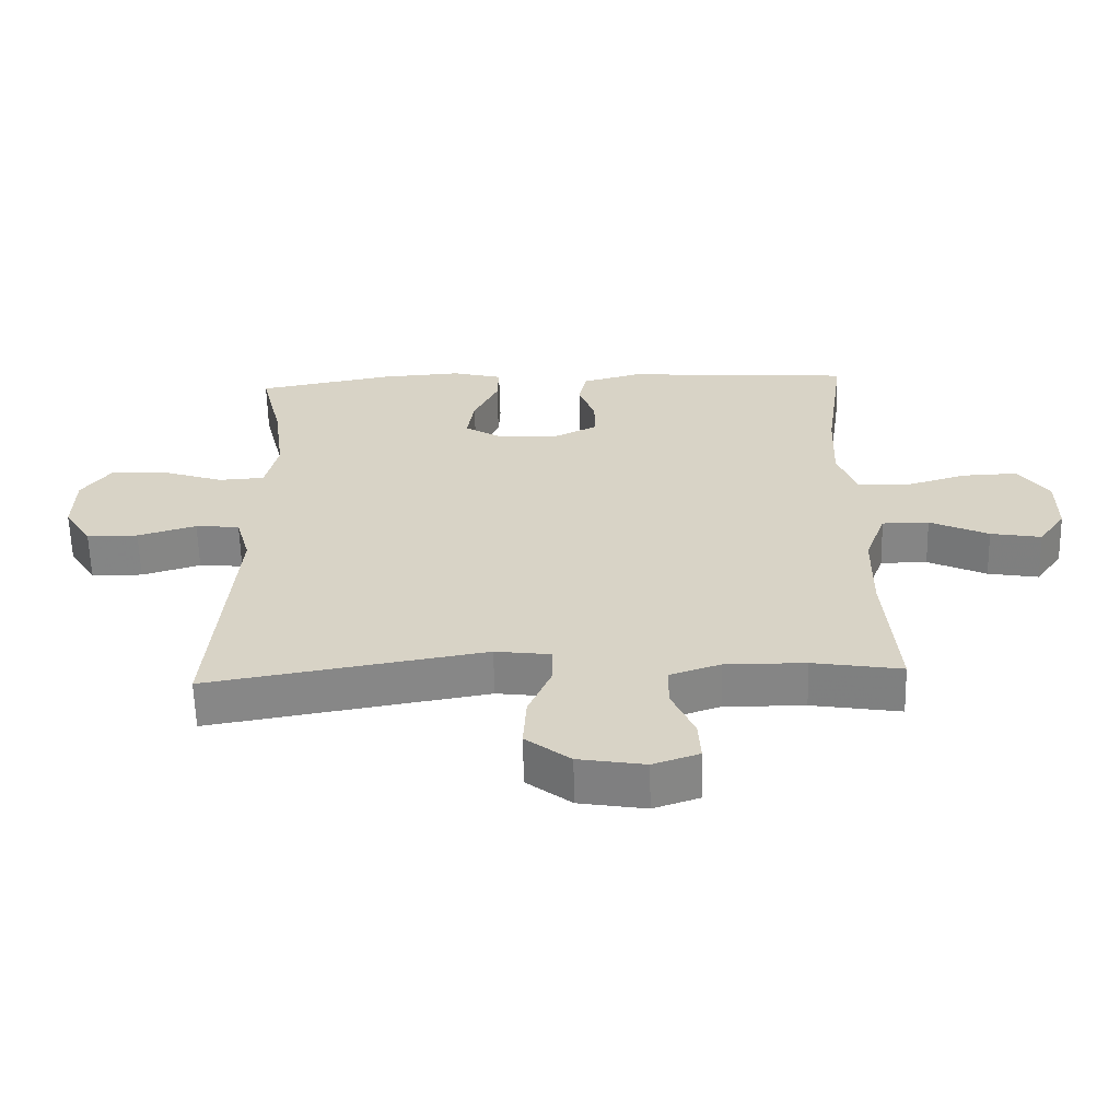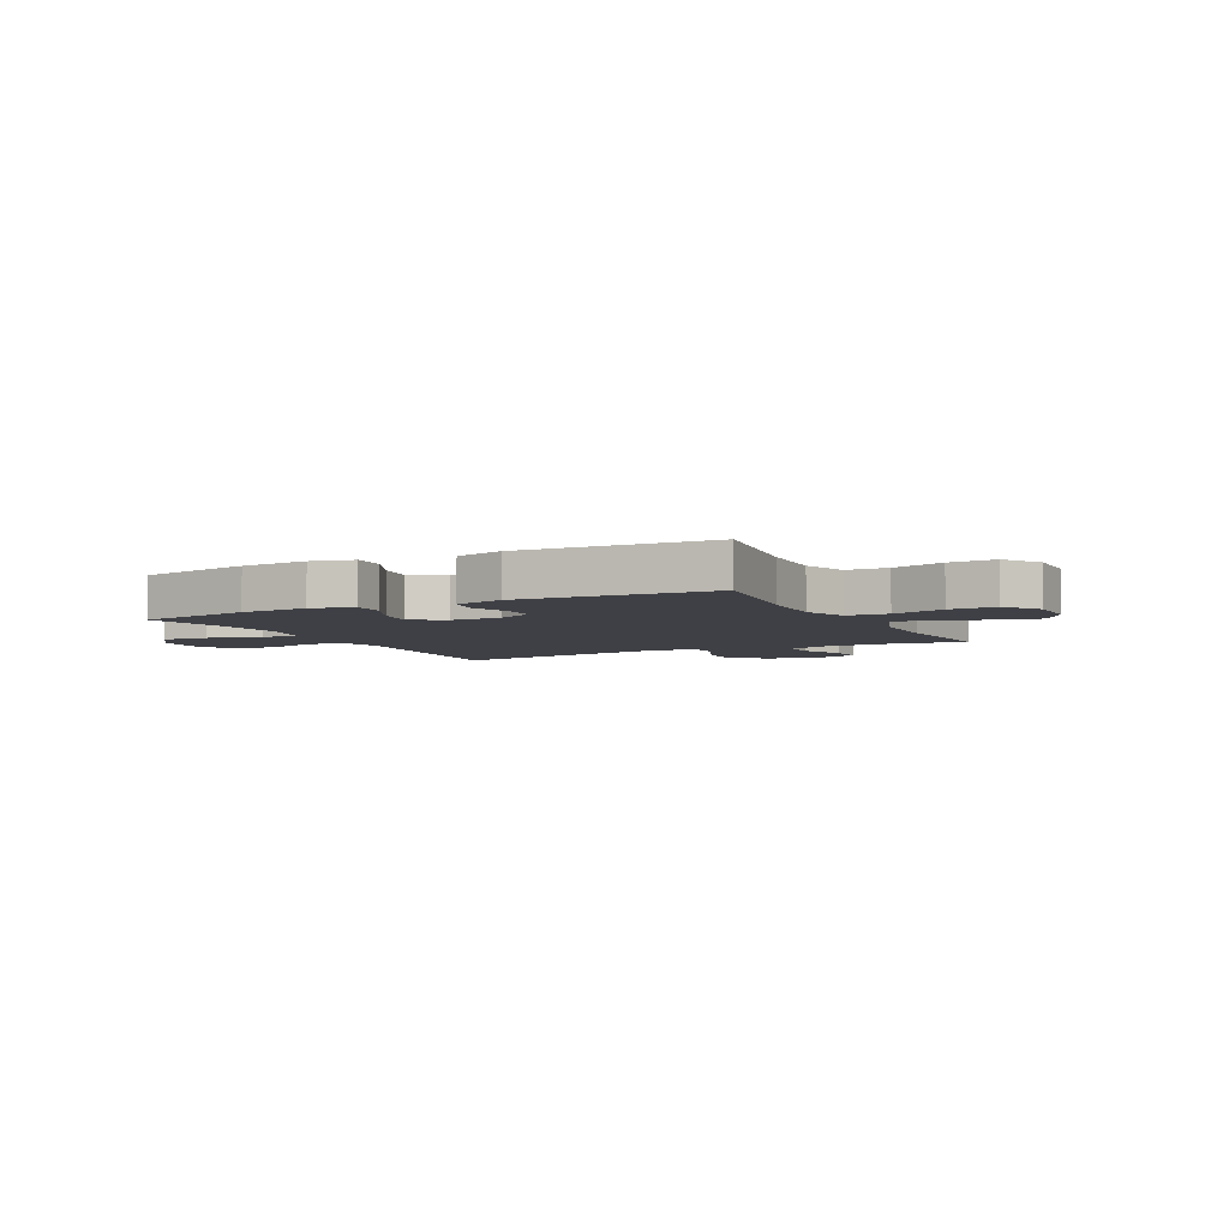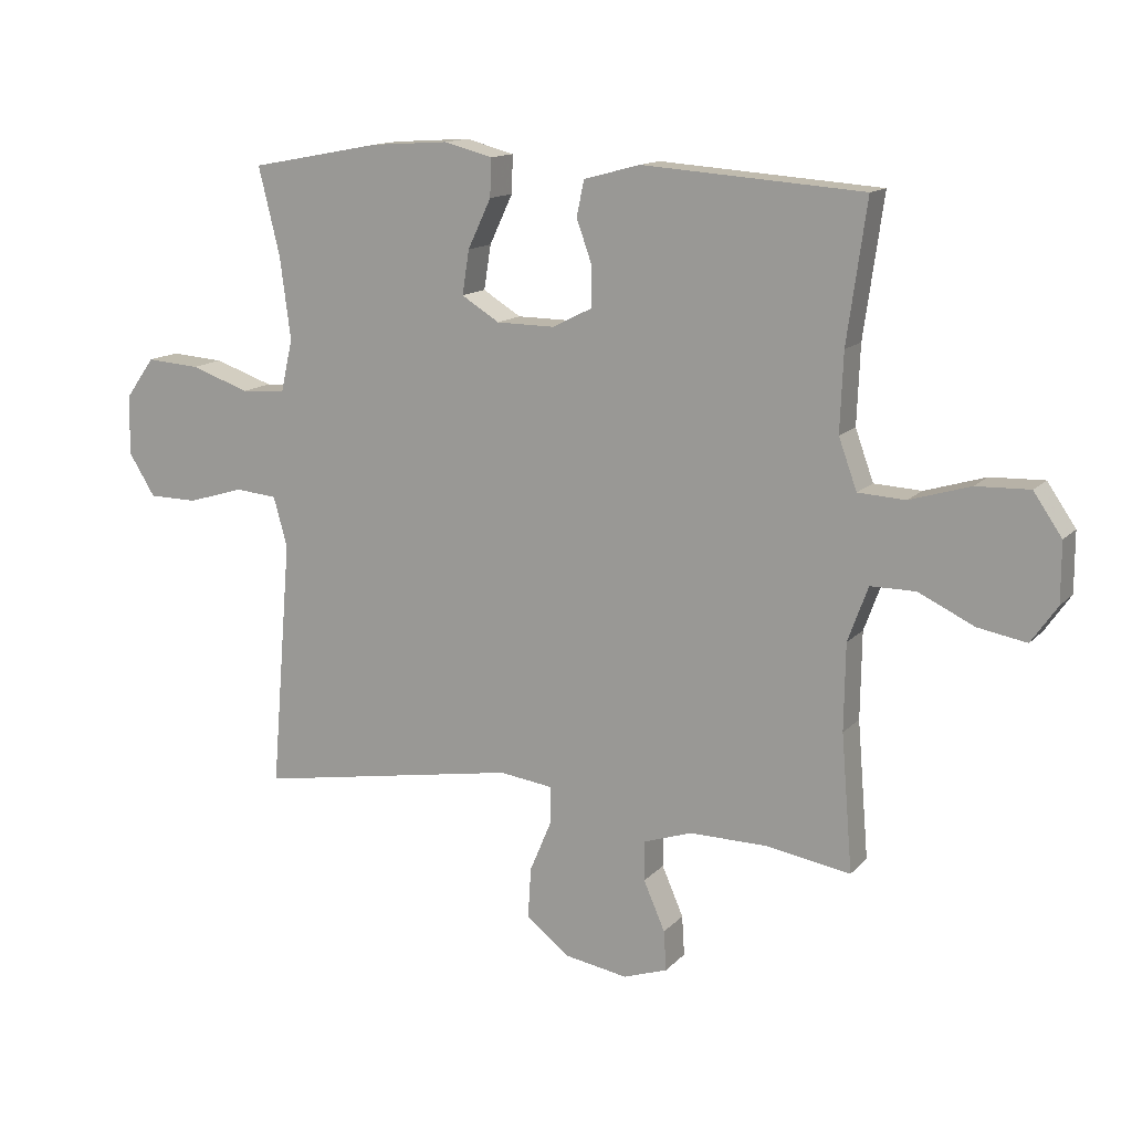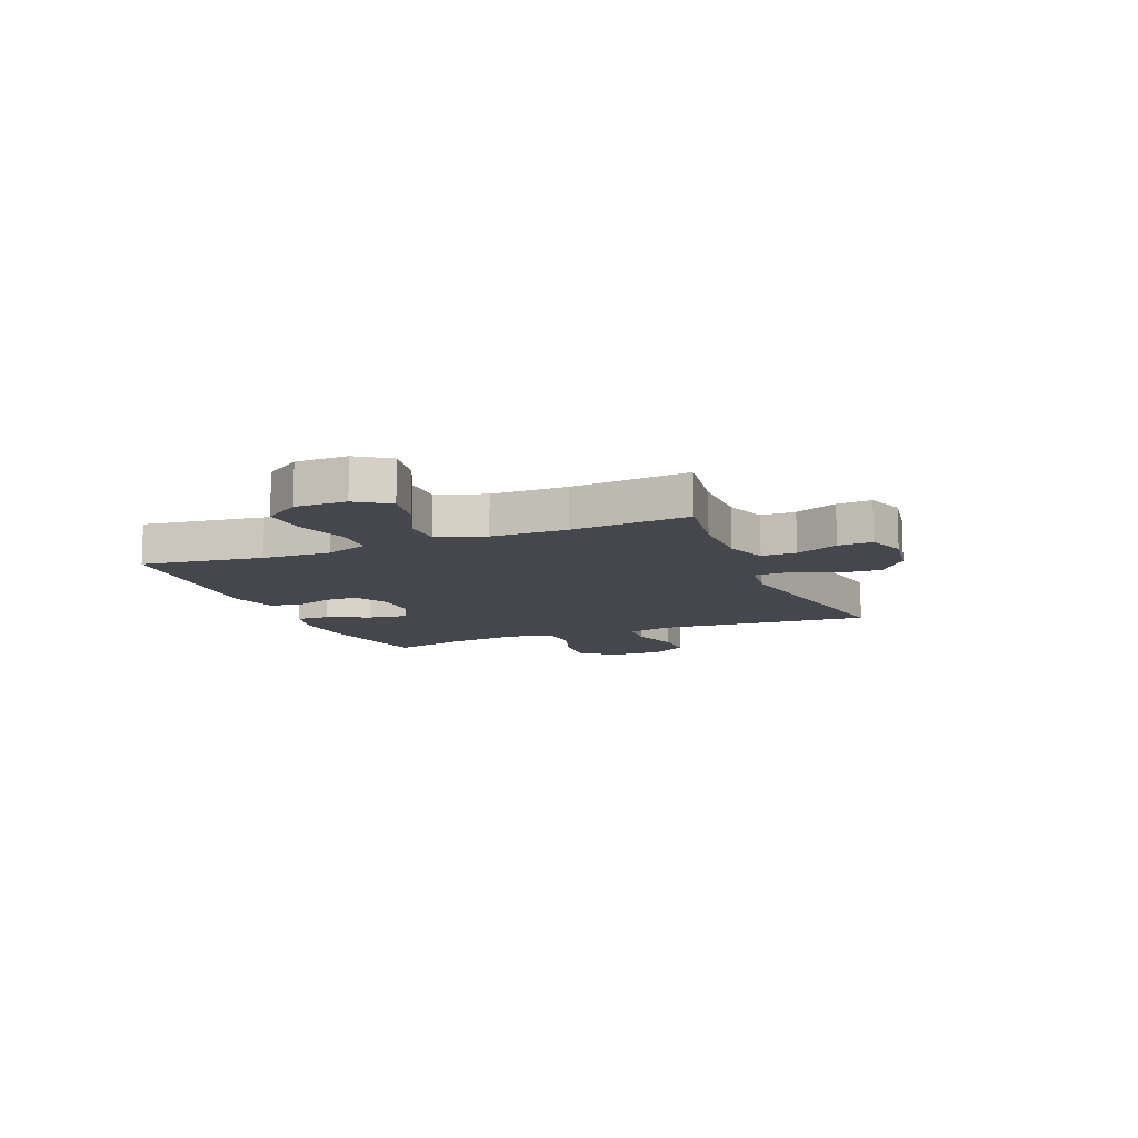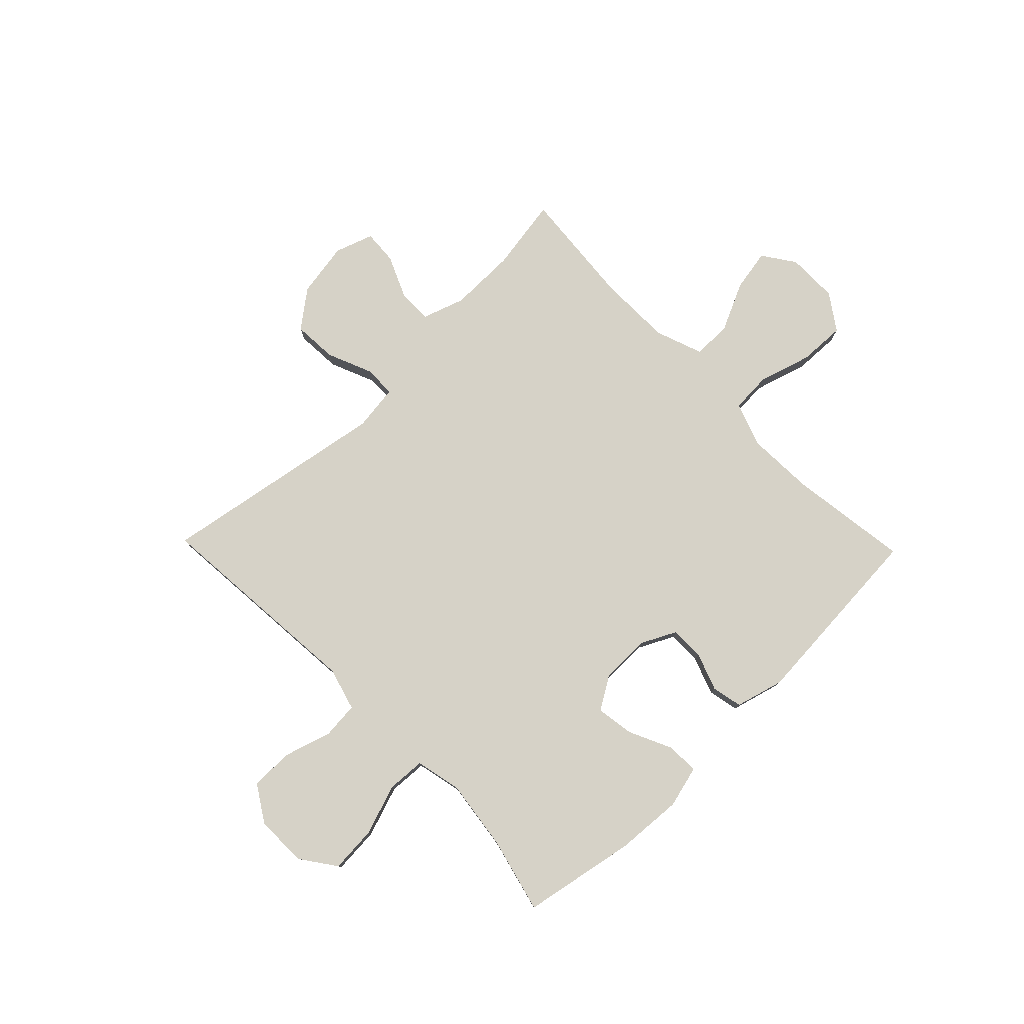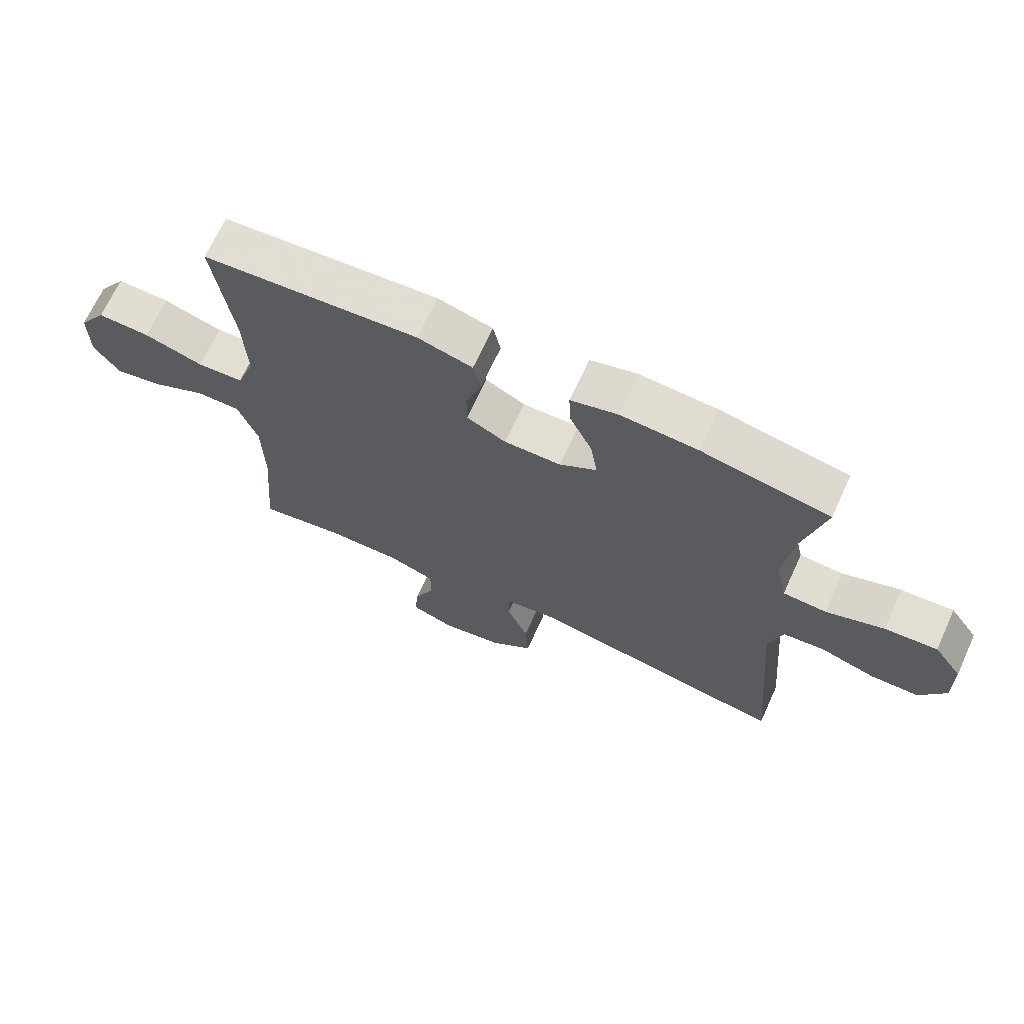
<metadata>
{"format":"obj","ext":"obj","renderer":"f3d","projection":"perspective","resolution":1024,"background":"white","views":[{"elev":-61.7,"azim":1.4,"up":"+Z"},{"elev":-5.2,"azim":27.1,"up":"+Y"},{"elev":13.7,"azim":26.2,"up":"+Z"},{"elev":-11.0,"azim":112.4,"up":"+Y"},{"elev":78.6,"azim":-44.1,"up":"+Y"},{"elev":68.1,"azim":-155.4,"up":"+Z"}]}
</metadata>
<code>
v 0.5 0.07 -0.5
v 0.365 0.07 -0.478
v 0.243 0.07 -0.477
v 0.166 0.07 -0.503
v 0.166 0.07 -0.566
v 0.2 0.07 -0.644
v 0.204 0.07 -0.707
v 0.134 0.07 -0.731
v 0.033 0.07 -0.714
v -0.035 0.07 -0.661
v -0.03 0.07 -0.58
v 0.005 0.07 -0.497
v 0.004 0.07 -0.439
v -0.08 0.07 -0.428
v -0.5 0.07 -0.5
v -0.477 0.07 -0.224
v -0.467 0.07 -0.104
v -0.489 0.07 -0.025
v -0.556 0.07 -0.019
v -0.645 0.07 -0.046
v -0.723 0.07 -0.045
v -0.765 0.07 0.022
v -0.763 0.07 0.117
v -0.717 0.07 0.181
v -0.632 0.07 0.175
v -0.538 0.07 0.143
v -0.468 0.07 0.147
v -0.449 0.07 0.231
v -0.466 0.07 0.361
v -0.5 0.07 0.5
v -0.292 0.07 0.539
v -0.169 0.07 0.547
v -0.092 0.07 0.527
v -0.094 0.07 0.467
v -0.131 0.07 0.389
v -0.142 0.07 0.319
v -0.082 0.07 0.282
v 0.01 0.07 0.281
v 0.074 0.07 0.313
v 0.074 0.07 0.375
v 0.049 0.07 0.445
v 0.061 0.07 0.501
v 0.15 0.07 0.525
v 0.5 0.07 0.5
v 0.469 0.07 0.279
v 0.464 0.07 0.155
v 0.493 0.07 0.075
v 0.568 0.07 0.071
v 0.664 0.07 0.1
v 0.749 0.07 0.103
v 0.794 0.07 0.037
v 0.794 0.07 -0.057
v 0.753 0.07 -0.116
v 0.676 0.07 -0.102
v 0.587 0.07 -0.06
v 0.516 0.07 -0.06
v 0.484 0.07 -0.147
v 0.482 0.07 -0.284
v 0.5 0 -0.5
v 0.365 0 -0.478
v 0.243 0 -0.477
v 0.166 0 -0.503
v 0.166 0 -0.566
v 0.2 0 -0.644
v 0.204 0 -0.707
v 0.134 0 -0.731
v 0.033 0 -0.714
v -0.035 0 -0.661
v -0.03 0 -0.58
v 0.005 0 -0.497
v 0.004 0 -0.439
v -0.08 0 -0.428
v -0.5 0 -0.5
v -0.477 0 -0.224
v -0.467 0 -0.104
v -0.489 0 -0.025
v -0.556 0 -0.019
v -0.645 0 -0.046
v -0.723 0 -0.045
v -0.765 0 0.022
v -0.763 0 0.117
v -0.717 0 0.181
v -0.632 0 0.175
v -0.538 0 0.143
v -0.468 0 0.147
v -0.449 0 0.231
v -0.466 0 0.361
v -0.5 0 0.5
v -0.292 0 0.539
v -0.169 0 0.547
v -0.092 0 0.527
v -0.094 0 0.467
v -0.131 0 0.389
v -0.142 0 0.319
v -0.082 0 0.282
v 0.01 0 0.281
v 0.074 0 0.313
v 0.074 0 0.375
v 0.049 0 0.445
v 0.061 0 0.501
v 0.15 0 0.525
v 0.5 0 0.5
v 0.469 0 0.279
v 0.464 0 0.155
v 0.493 0 0.075
v 0.568 0 0.071
v 0.664 0 0.1
v 0.749 0 0.103
v 0.794 0 0.037
v 0.794 0 -0.057
v 0.753 0 -0.116
v 0.676 0 -0.102
v 0.587 0 -0.06
v 0.516 0 -0.06
v 0.484 0 -0.147
v 0.482 0 -0.284
f 52 53 54 55
f 52 55 56
f 51 52 56
f 48 49 50 51
f 47 48 51 56
f 46 47 56 57
f 42 43 44 45
f 40 41 42 45
f 39 40 45 46
f 38 39 46 57
f 32 33 34 35
f 32 35 36
f 29 30 31 32
f 28 29 32 36
f 27 28 36 37
f 23 24 25 26
f 23 26 27
f 22 23 27
f 19 20 21 22
f 18 19 22 27
f 17 18 27 37
f 14 15 16 17
f 13 14 17 37
f 9 10 11 12
f 9 12 13
f 8 9 13
f 5 6 7 8
f 4 5 8 13
f 3 4 13 37
f 58 1 2
f 37 38 57 58
f 2 3 37 58
f 113 112 111 110
f 114 113 110
f 114 110 109
f 109 108 107 106
f 114 109 106 105
f 115 114 105 104
f 103 102 101 100
f 103 100 99 98
f 104 103 98 97
f 115 104 97 96
f 93 92 91 90
f 94 93 90
f 90 89 88 87
f 94 90 87 86
f 95 94 86 85
f 84 83 82 81
f 85 84 81
f 85 81 80
f 80 79 78 77
f 85 80 77 76
f 95 85 76 75
f 75 74 73 72
f 95 75 72 71
f 70 69 68 67
f 71 70 67
f 71 67 66
f 66 65 64 63
f 71 66 63 62
f 95 71 62 61
f 60 59 116
f 116 115 96 95
f 116 95 61 60
f 1 59 60 2
f 2 60 61 3
f 3 61 62 4
f 4 62 63 5
f 5 63 64 6
f 6 64 65 7
f 7 65 66 8
f 8 66 67 9
f 9 67 68 10
f 10 68 69 11
f 11 69 70 12
f 12 70 71 13
f 13 71 72 14
f 14 72 73 15
f 15 73 74 16
f 16 74 75 17
f 17 75 76 18
f 18 76 77 19
f 19 77 78 20
f 20 78 79 21
f 21 79 80 22
f 22 80 81 23
f 23 81 82 24
f 24 82 83 25
f 25 83 84 26
f 26 84 85 27
f 27 85 86 28
f 28 86 87 29
f 29 87 88 30
f 30 88 89 31
f 31 89 90 32
f 32 90 91 33
f 33 91 92 34
f 34 92 93 35
f 35 93 94 36
f 36 94 95 37
f 37 95 96 38
f 38 96 97 39
f 39 97 98 40
f 40 98 99 41
f 41 99 100 42
f 42 100 101 43
f 43 101 102 44
f 44 102 103 45
f 45 103 104 46
f 46 104 105 47
f 47 105 106 48
f 48 106 107 49
f 49 107 108 50
f 50 108 109 51
f 51 109 110 52
f 52 110 111 53
f 53 111 112 54
f 54 112 113 55
f 55 113 114 56
f 56 114 115 57
f 57 115 116 58
f 58 116 59 1

</code>
